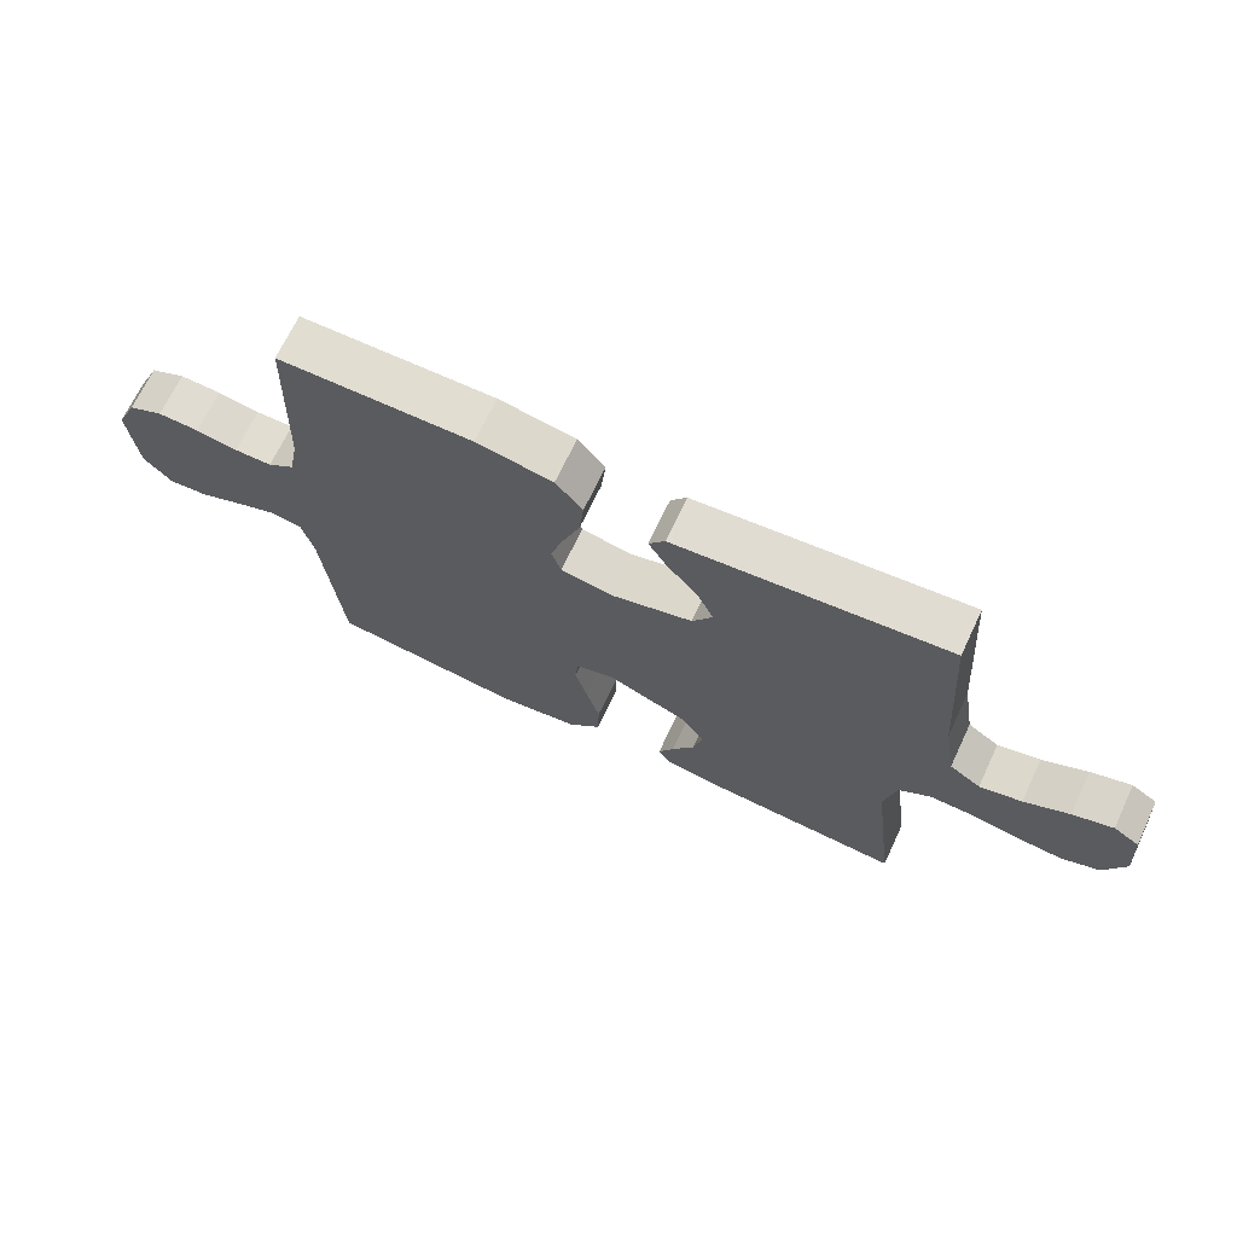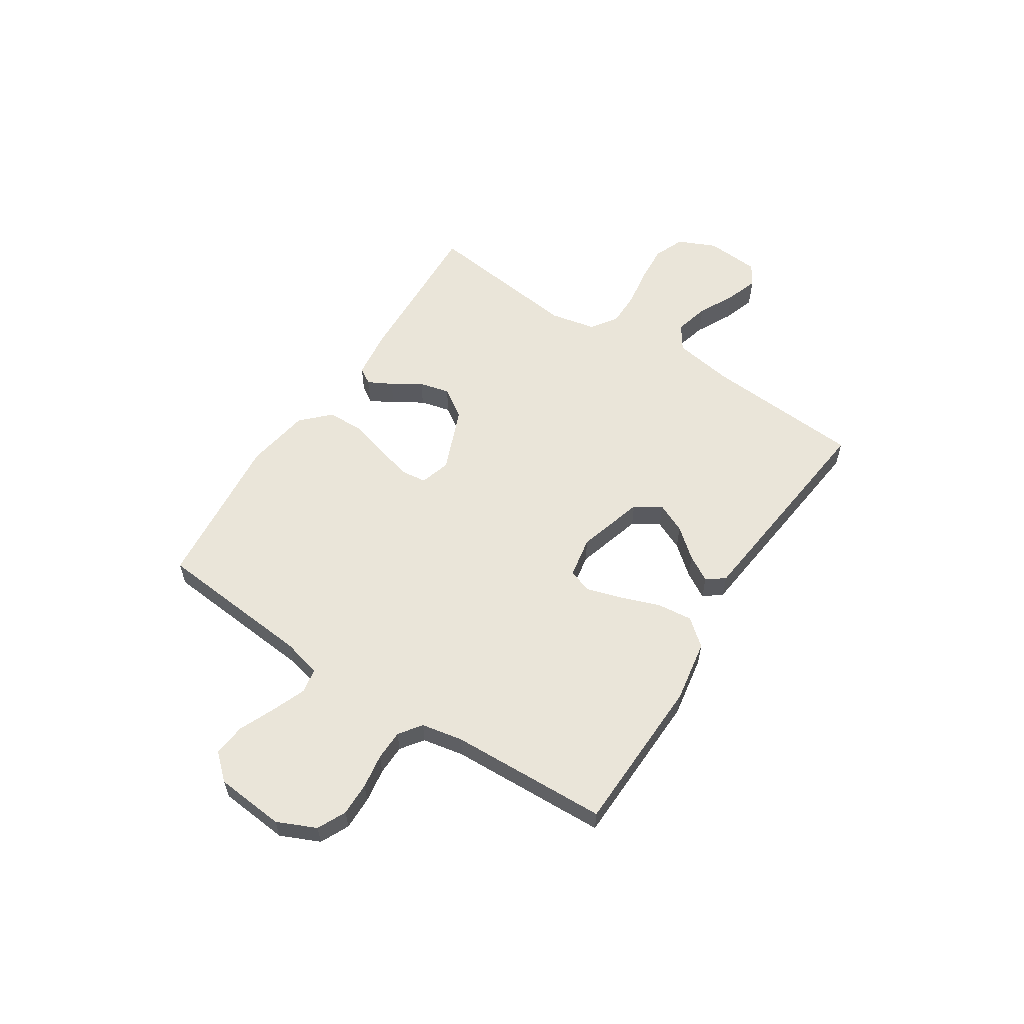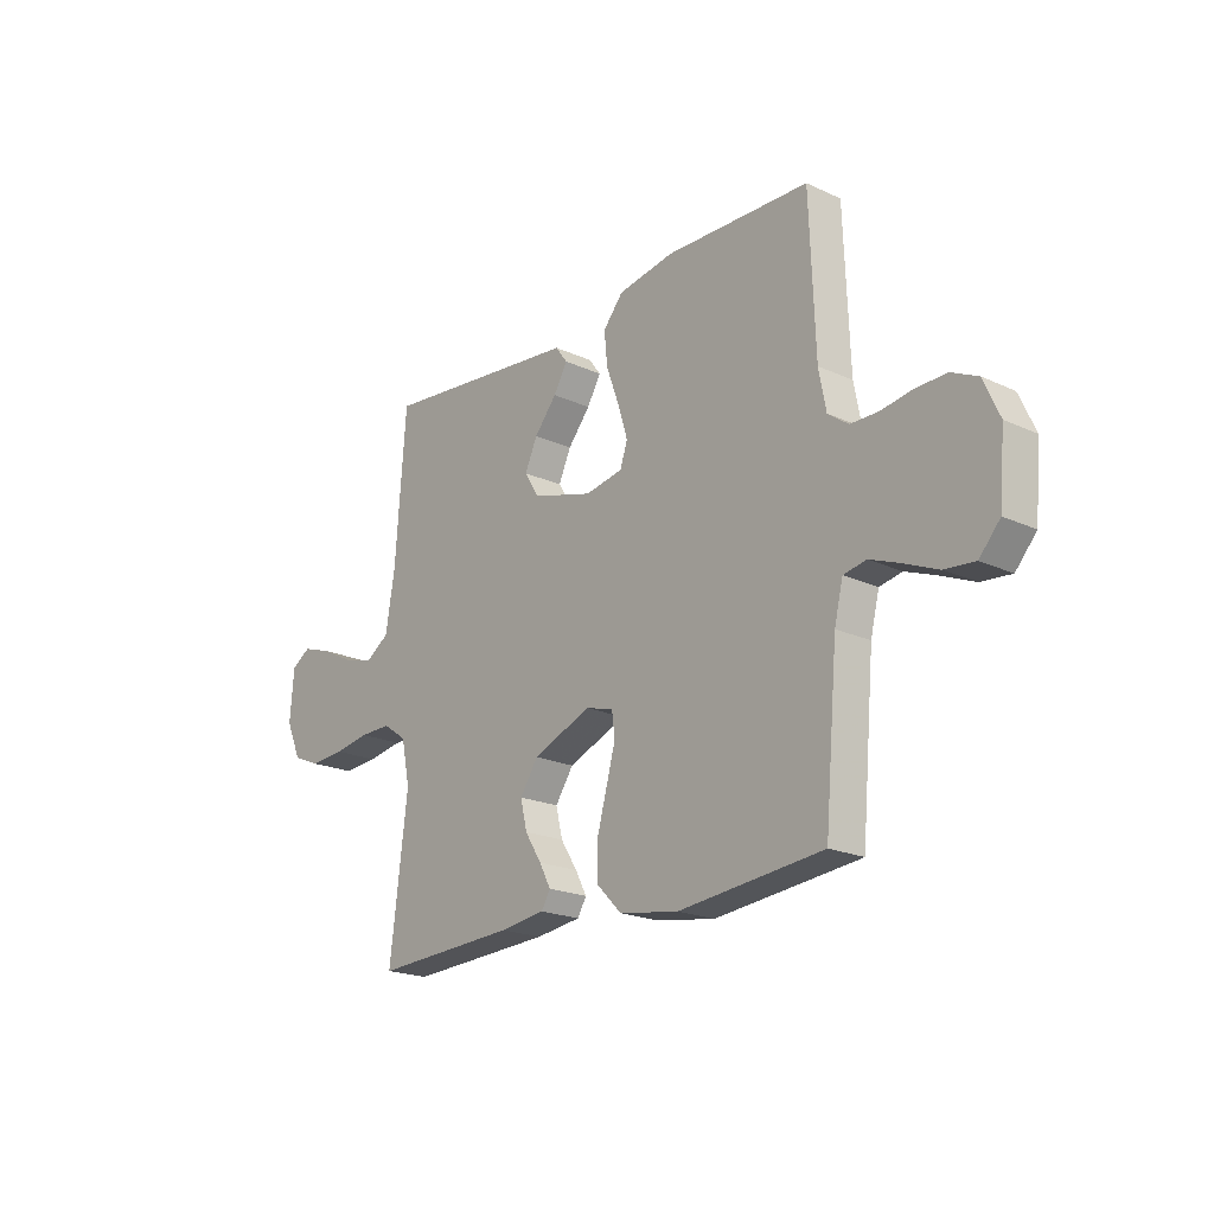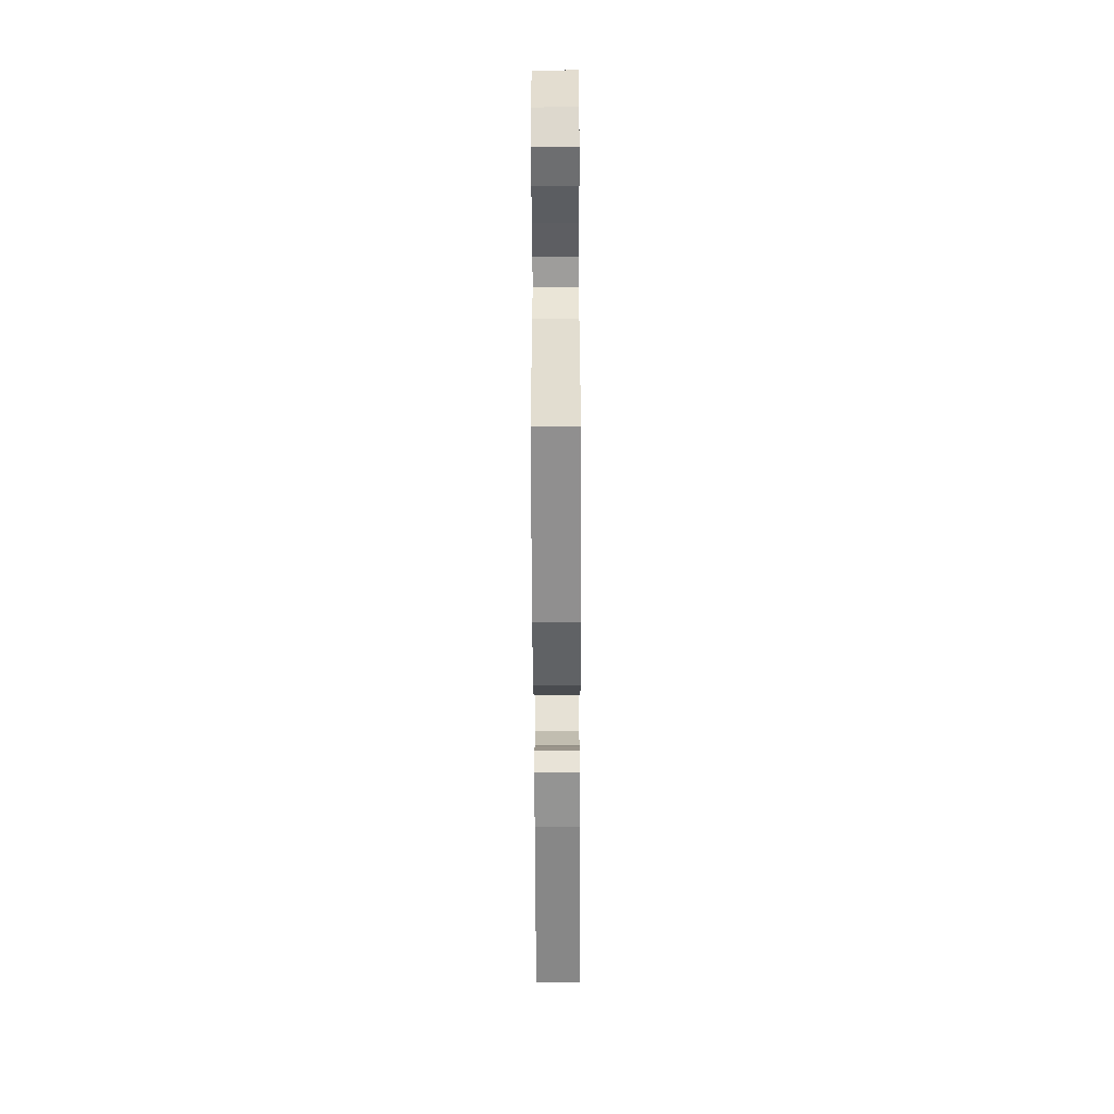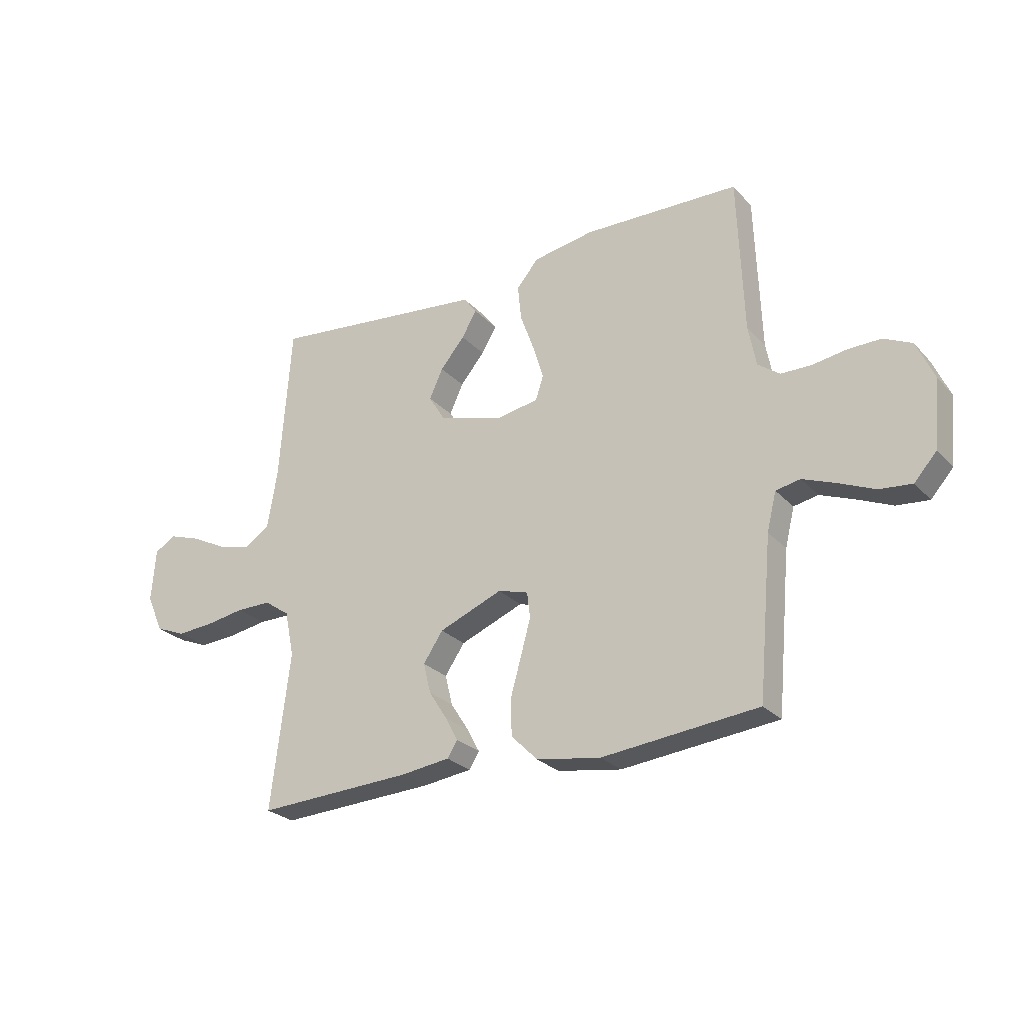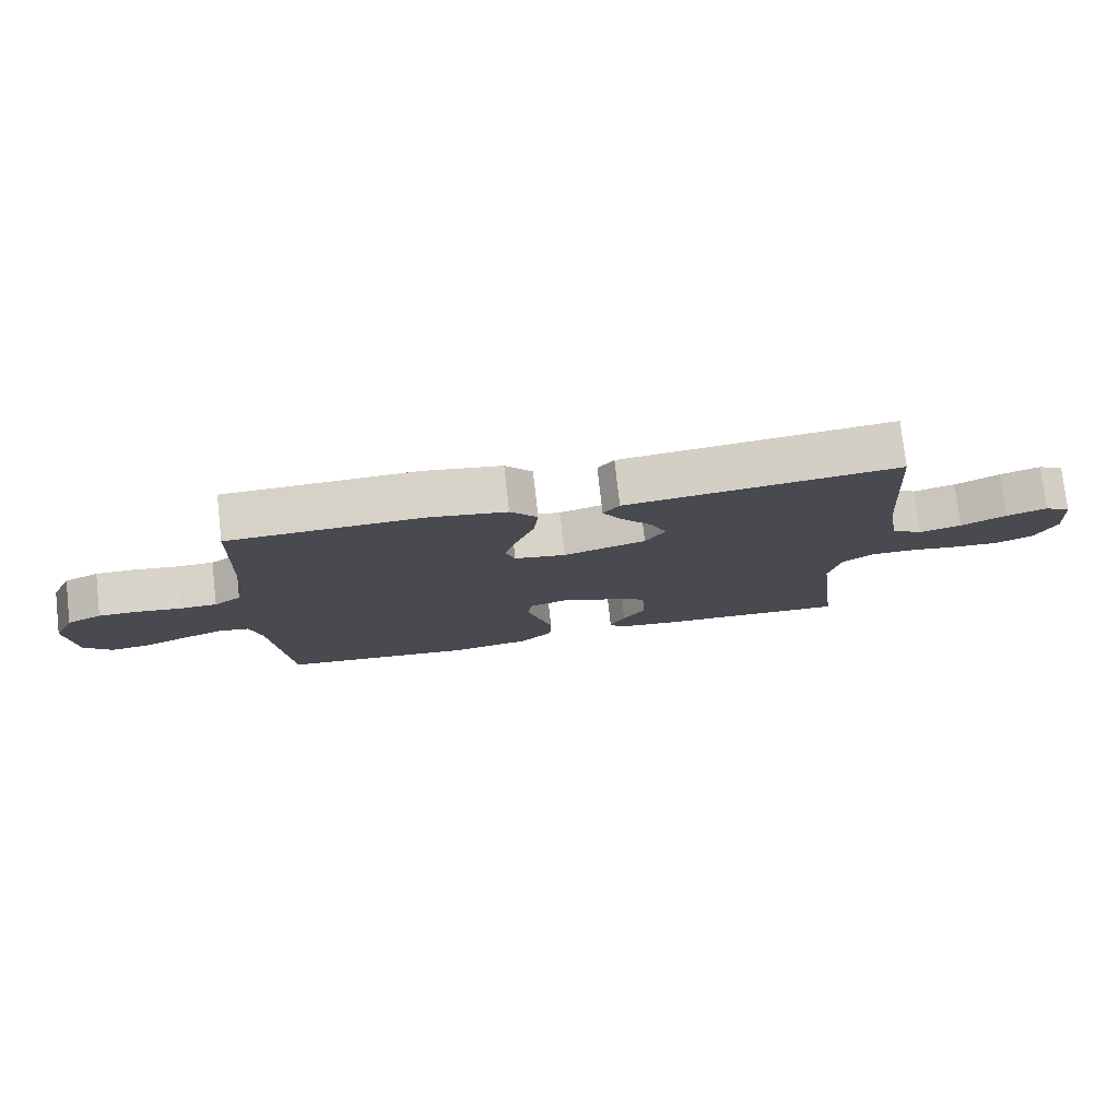
<metadata>
{"format":"obj","ext":"obj","renderer":"f3d","projection":"perspective","resolution":1024,"background":"white","views":[{"elev":69.0,"azim":25.3,"up":"+Z"},{"elev":58.2,"azim":-57.1,"up":"+Y"},{"elev":-20.4,"azim":-129.9,"up":"+Z"},{"elev":-59.7,"azim":-89.8,"up":"+Z"},{"elev":-26.1,"azim":-147.7,"up":"+Z"},{"elev":77.1,"azim":-6.4,"up":"+Z"}]}
</metadata>
<code>
v 0.5 0.07 -0.5
v 0.2 0.07 -0.486
v 0.106 0.07 -0.474
v 0.087 0.07 -0.443
v 0.111 0.07 -0.398
v 0.146 0.07 -0.343
v 0.16 0.07 -0.285
v 0.122 0.07 -0.229
v 0 0.07 -0.18
v -0.058 0.07 -0.197
v -0.064 0.07 -0.246
v -0.045 0.07 -0.315
v -0.024 0.07 -0.39
v -0.026 0.07 -0.459
v -0.077 0.07 -0.51
v -0.2 0.07 -0.53
v -0.5 0.07 -0.5
v -0.527 0.07 -0.2
v -0.545 0.07 -0.127
v -0.592 0.07 -0.118
v -0.656 0.07 -0.143
v -0.725 0.07 -0.173
v -0.787 0.07 -0.179
v -0.83 0.07 -0.131
v -0.842 0.07 0
v -0.809 0.07 0.074
v -0.755 0.07 0.1
v -0.691 0.07 0.099
v -0.626 0.07 0.089
v -0.568 0.07 0.09
v -0.526 0.07 0.121
v -0.511 0.07 0.2
v -0.5 0.07 0.5
v -0.2 0.07 0.509
v -0.082 0.07 0.489
v -0.04 0.07 0.439
v -0.047 0.07 0.371
v -0.074 0.07 0.297
v -0.094 0.07 0.231
v -0.079 0.07 0.185
v 0 0.07 0.171
v 0.127 0.07 0.208
v 0.158 0.07 0.258
v 0.132 0.07 0.315
v 0.085 0.07 0.371
v 0.056 0.07 0.42
v 0.081 0.07 0.454
v 0.2 0.07 0.467
v 0.5 0.07 0.5
v 0.522 0.07 0.2
v 0.541 0.07 0.086
v 0.589 0.07 0.054
v 0.654 0.07 0.071
v 0.723 0.07 0.106
v 0.785 0.07 0.127
v 0.825 0.07 0.102
v 0.833 0.07 0
v 0.801 0.07 -0.072
v 0.743 0.07 -0.096
v 0.671 0.07 -0.091
v 0.597 0.07 -0.079
v 0.53 0.07 -0.079
v 0.481 0.07 -0.113
v 0.463 0.07 -0.2
v 0.5 0 -0.5
v 0.2 0 -0.486
v 0.106 0 -0.474
v 0.087 0 -0.443
v 0.111 0 -0.398
v 0.146 0 -0.343
v 0.16 0 -0.285
v 0.122 0 -0.229
v 0 0 -0.18
v -0.058 0 -0.197
v -0.064 0 -0.246
v -0.045 0 -0.315
v -0.024 0 -0.39
v -0.026 0 -0.459
v -0.077 0 -0.51
v -0.2 0 -0.53
v -0.5 0 -0.5
v -0.527 0 -0.2
v -0.545 0 -0.127
v -0.592 0 -0.118
v -0.656 0 -0.143
v -0.725 0 -0.173
v -0.787 0 -0.179
v -0.83 0 -0.131
v -0.842 0 0
v -0.809 0 0.074
v -0.755 0 0.1
v -0.691 0 0.099
v -0.626 0 0.089
v -0.568 0 0.09
v -0.526 0 0.121
v -0.511 0 0.2
v -0.5 0 0.5
v -0.2 0 0.509
v -0.082 0 0.489
v -0.04 0 0.439
v -0.047 0 0.371
v -0.074 0 0.297
v -0.094 0 0.231
v -0.079 0 0.185
v 0 0 0.171
v 0.127 0 0.208
v 0.158 0 0.258
v 0.132 0 0.315
v 0.085 0 0.371
v 0.056 0 0.42
v 0.081 0 0.454
v 0.2 0 0.467
v 0.5 0 0.5
v 0.522 0 0.2
v 0.541 0 0.086
v 0.589 0 0.054
v 0.654 0 0.071
v 0.723 0 0.106
v 0.785 0 0.127
v 0.825 0 0.102
v 0.833 0 0
v 0.801 0 -0.072
v 0.743 0 -0.096
v 0.671 0 -0.091
v 0.597 0 -0.079
v 0.53 0 -0.079
v 0.481 0 -0.113
v 0.463 0 -0.2
f 59 60 61
f 58 59 61
f 57 58 61
f 56 57 61
f 55 56 61
f 54 55 61
f 53 54 61
f 52 53 61 62
f 51 52 62 63
f 48 49 50
f 48 50 51
f 47 48 51
f 46 47 51
f 45 46 51
f 44 45 51
f 43 44 51 63
f 36 37 38
f 35 36 38
f 34 35 38
f 33 34 38
f 32 33 38
f 31 32 38 39
f 30 31 39 40
f 27 28 29
f 26 27 29
f 25 26 29
f 24 25 29
f 23 24 29
f 22 23 29
f 21 22 29
f 20 21 29 30
f 30 40 41
f 20 30 41
f 19 20 41
f 16 17 18
f 15 16 18
f 14 15 18
f 13 14 18
f 12 13 18
f 11 12 18 19
f 4 5 6
f 3 4 6
f 2 3 6
f 1 2 6
f 64 1 6
f 64 6 7
f 64 7 8
f 63 64 8
f 43 63 8
f 42 43 8
f 41 42 8 9
f 19 41 9 10
f 10 11 19
f 125 124 123
f 125 123 122
f 125 122 121
f 125 121 120
f 125 120 119
f 125 119 118
f 125 118 117
f 126 125 117 116
f 127 126 116 115
f 114 113 112
f 115 114 112
f 115 112 111
f 115 111 110
f 115 110 109
f 115 109 108
f 127 115 108 107
f 102 101 100
f 102 100 99
f 102 99 98
f 102 98 97
f 102 97 96
f 103 102 96 95
f 104 103 95 94
f 93 92 91
f 93 91 90
f 93 90 89
f 93 89 88
f 93 88 87
f 93 87 86
f 93 86 85
f 94 93 85 84
f 105 104 94
f 105 94 84
f 105 84 83
f 82 81 80
f 82 80 79
f 82 79 78
f 82 78 77
f 82 77 76
f 83 82 76 75
f 70 69 68
f 70 68 67
f 70 67 66
f 70 66 65
f 70 65 128
f 71 70 128
f 72 71 128
f 72 128 127
f 72 127 107
f 72 107 106
f 73 72 106 105
f 74 73 105 83
f 83 75 74
f 1 65 66 2
f 2 66 67 3
f 3 67 68 4
f 4 68 69 5
f 5 69 70 6
f 6 70 71 7
f 7 71 72 8
f 8 72 73 9
f 9 73 74 10
f 10 74 75 11
f 11 75 76 12
f 12 76 77 13
f 13 77 78 14
f 14 78 79 15
f 15 79 80 16
f 16 80 81 17
f 17 81 82 18
f 18 82 83 19
f 19 83 84 20
f 20 84 85 21
f 21 85 86 22
f 22 86 87 23
f 23 87 88 24
f 24 88 89 25
f 25 89 90 26
f 26 90 91 27
f 27 91 92 28
f 28 92 93 29
f 29 93 94 30
f 30 94 95 31
f 31 95 96 32
f 32 96 97 33
f 33 97 98 34
f 34 98 99 35
f 35 99 100 36
f 36 100 101 37
f 37 101 102 38
f 38 102 103 39
f 39 103 104 40
f 40 104 105 41
f 41 105 106 42
f 42 106 107 43
f 43 107 108 44
f 44 108 109 45
f 45 109 110 46
f 46 110 111 47
f 47 111 112 48
f 48 112 113 49
f 49 113 114 50
f 50 114 115 51
f 51 115 116 52
f 52 116 117 53
f 53 117 118 54
f 54 118 119 55
f 55 119 120 56
f 56 120 121 57
f 57 121 122 58
f 58 122 123 59
f 59 123 124 60
f 60 124 125 61
f 61 125 126 62
f 62 126 127 63
f 63 127 128 64
f 64 128 65 1

</code>
